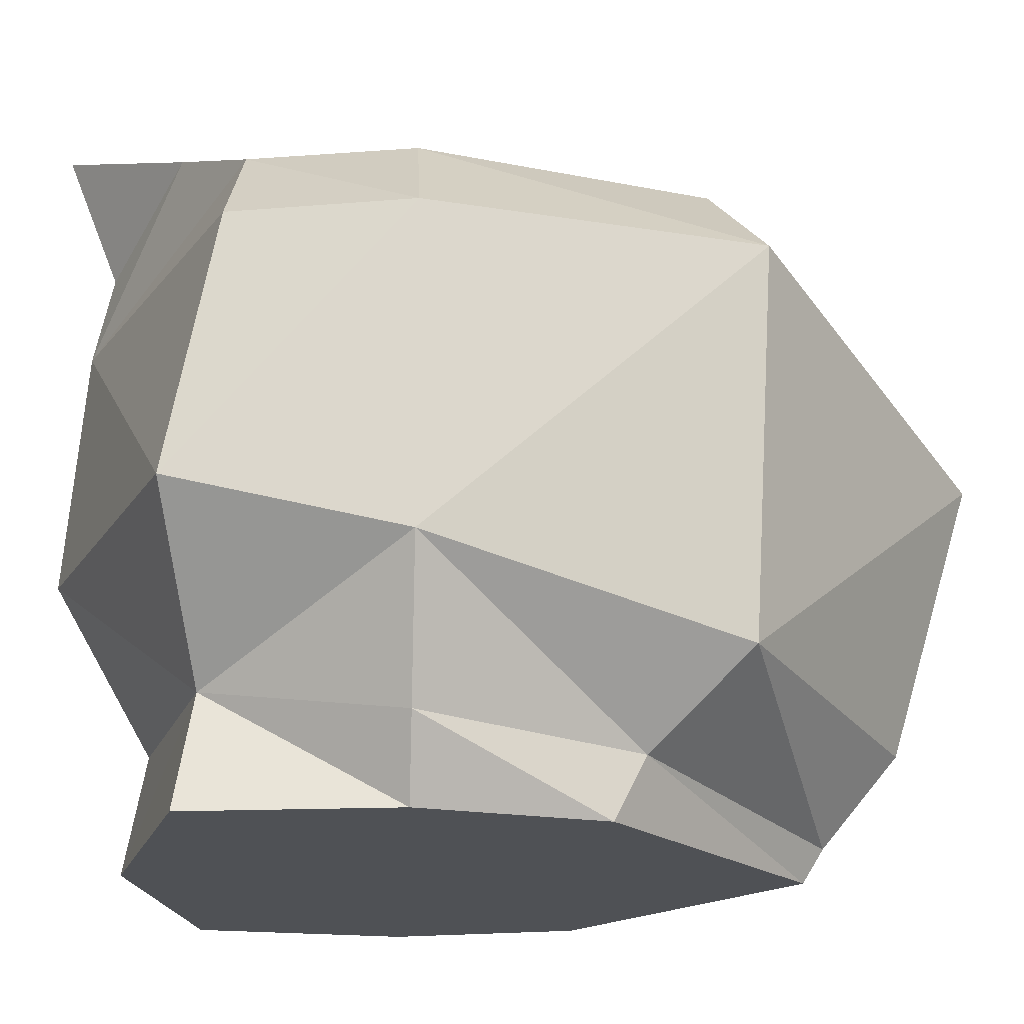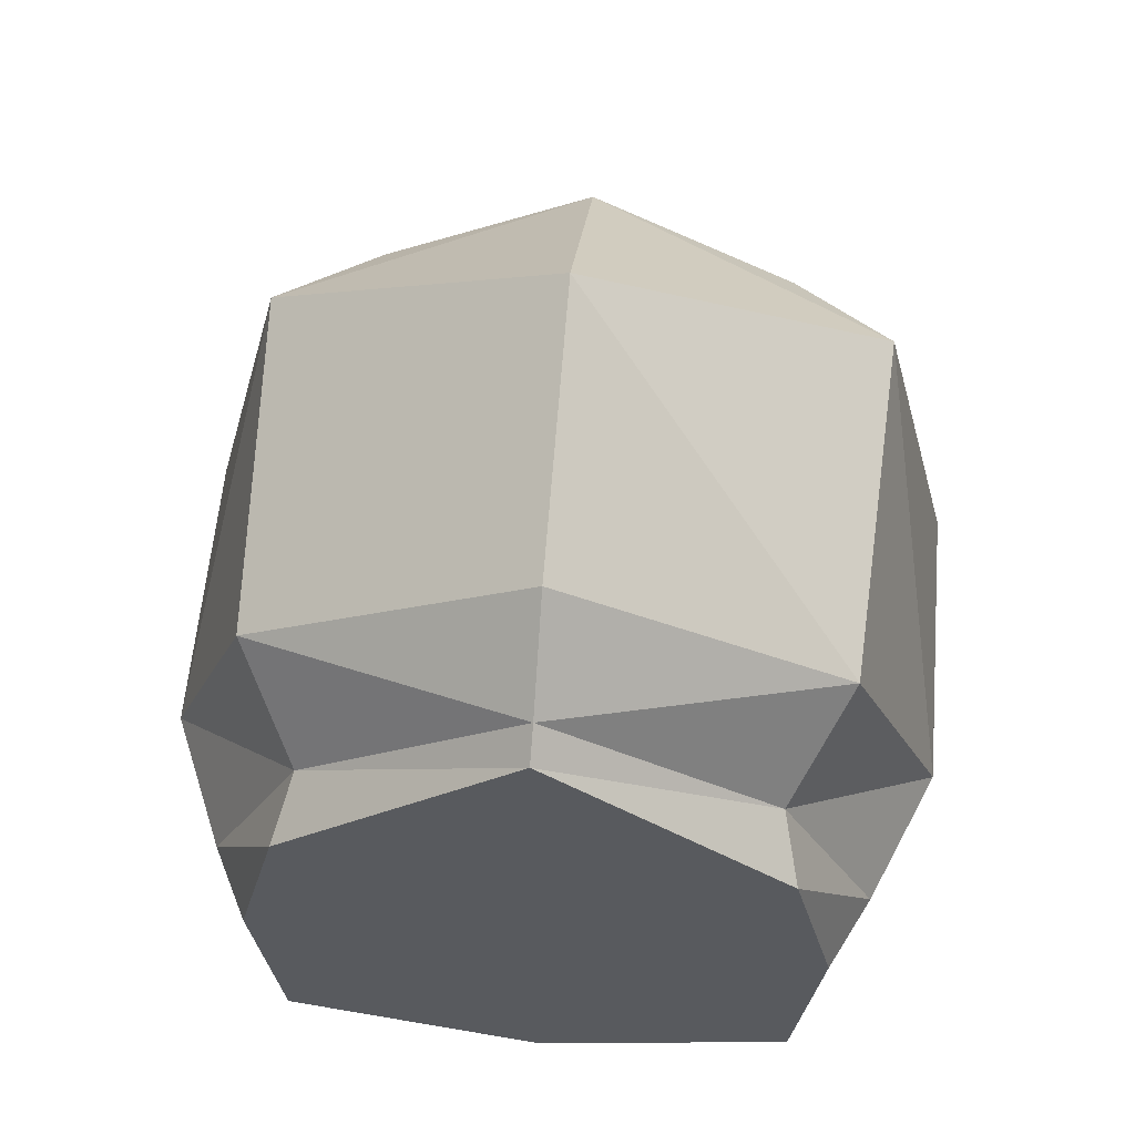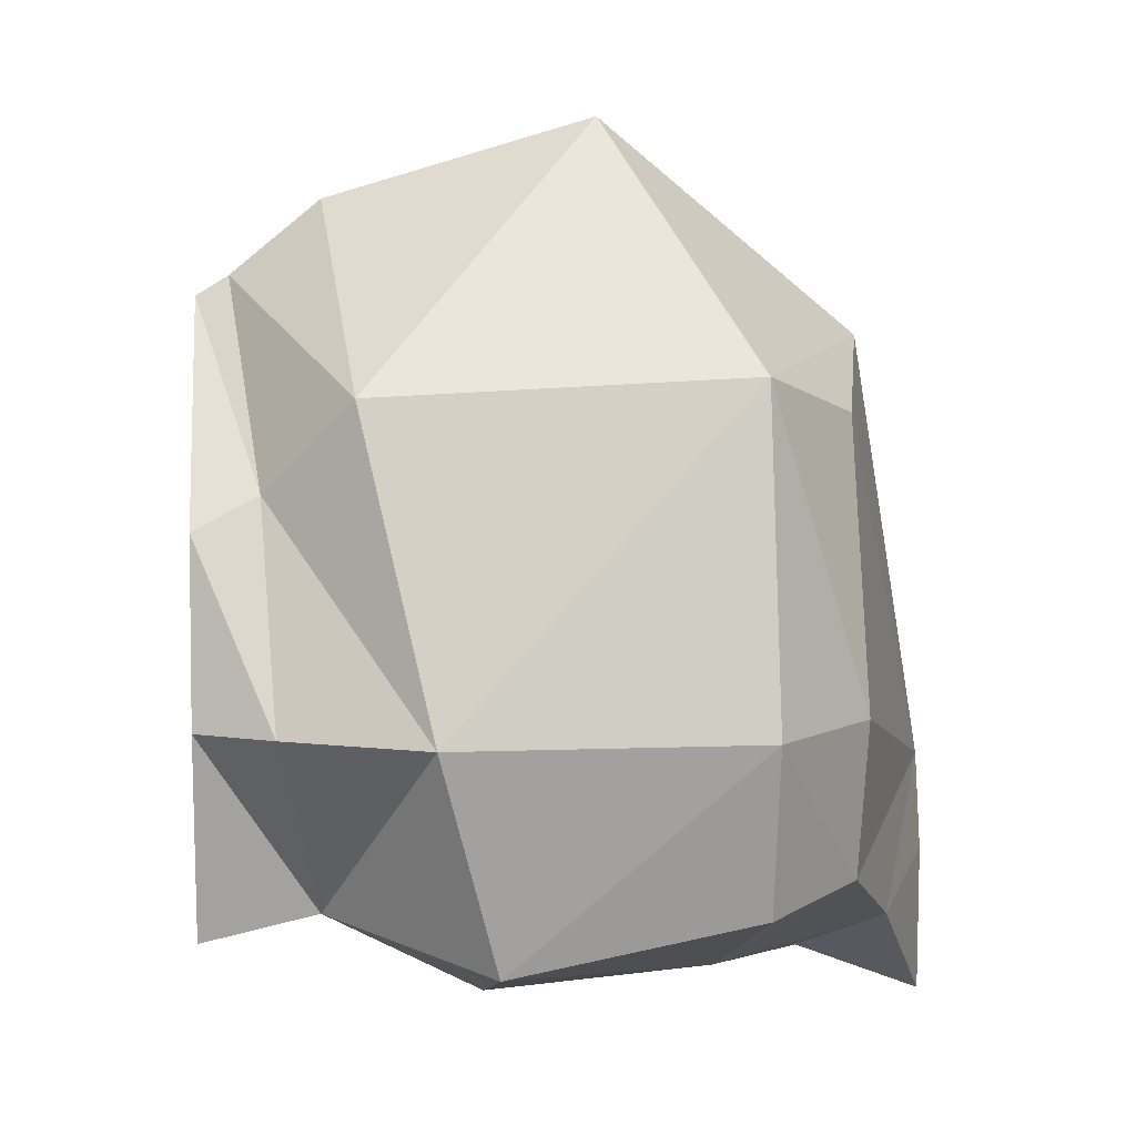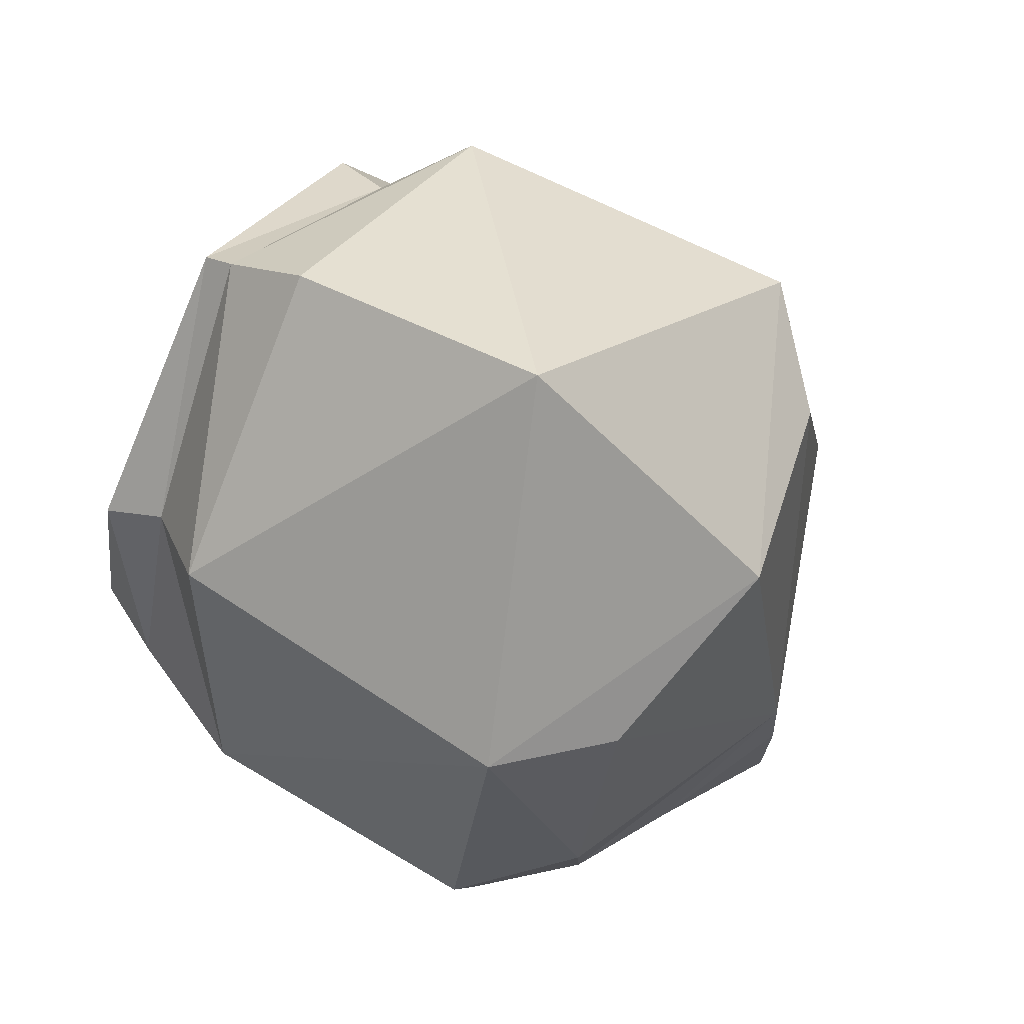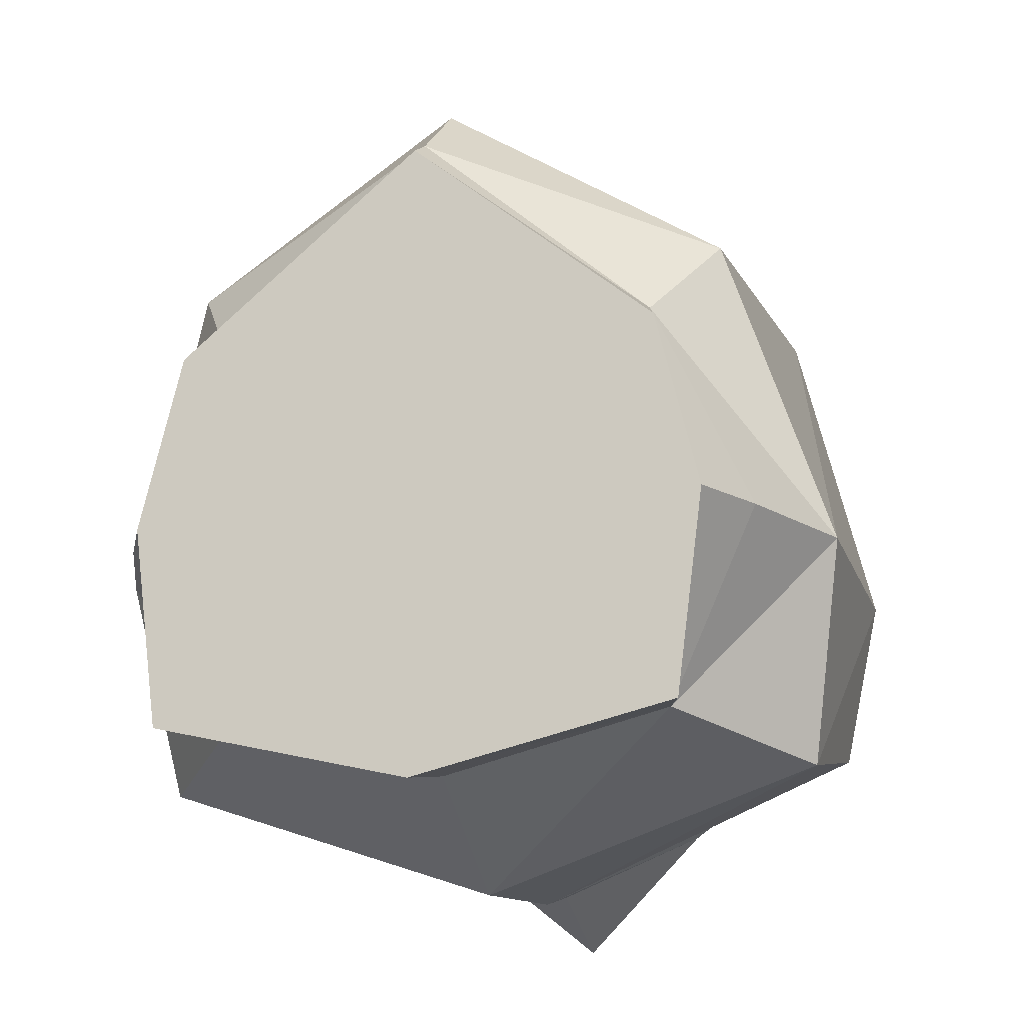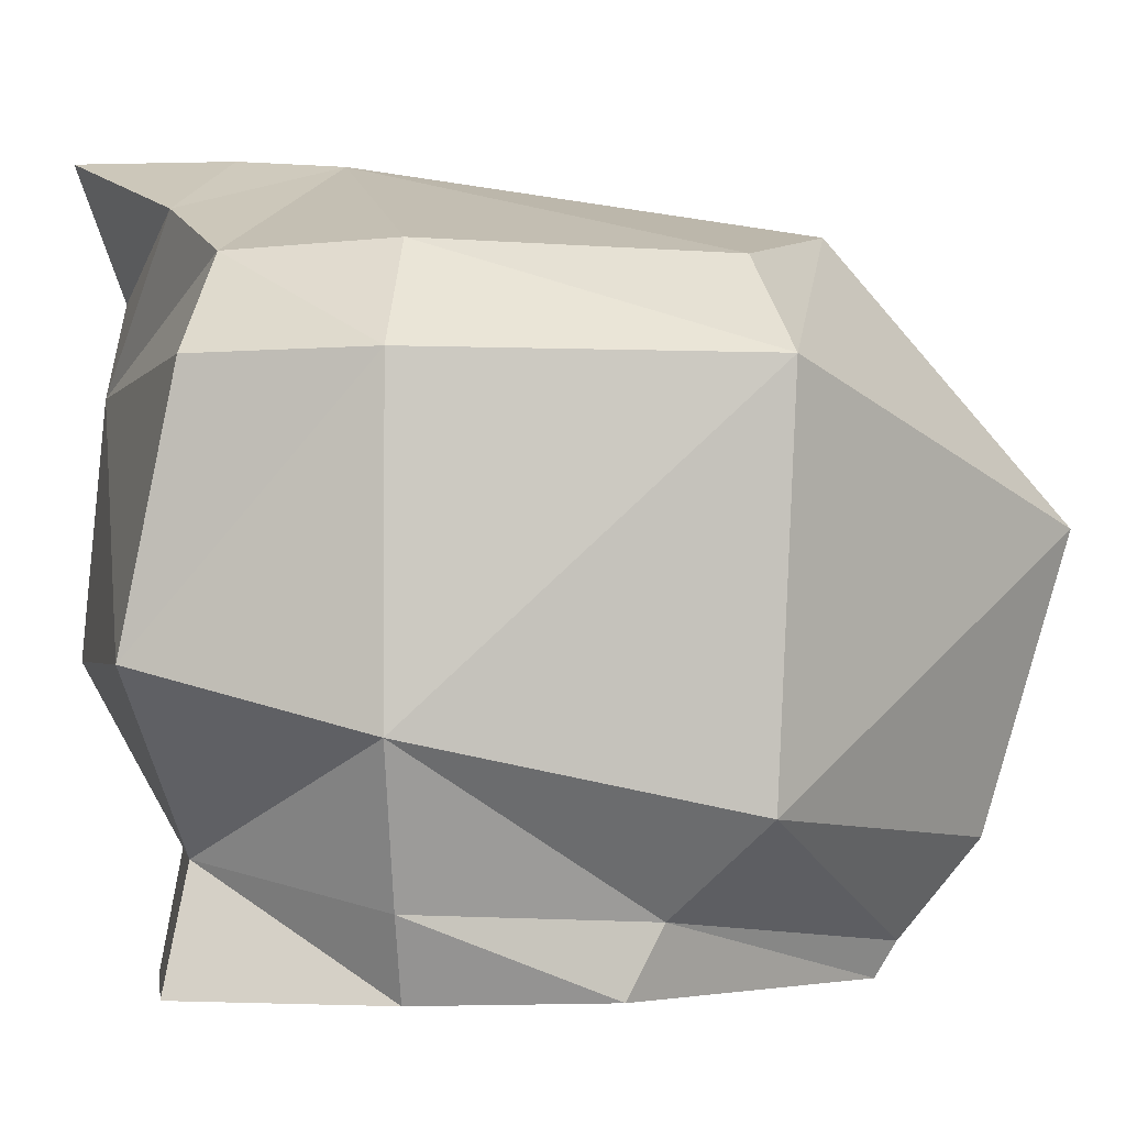
<metadata>
{"format":"obj","ext":"obj","renderer":"f3d","projection":"perspective","resolution":1024,"background":"white","views":[{"elev":-19.7,"azim":-93.2,"up":"+Y"},{"elev":58.8,"azim":5.0,"up":"+Z"},{"elev":8.6,"azim":84.3,"up":"+Z"},{"elev":71.6,"azim":120.5,"up":"+Z"},{"elev":-16.7,"azim":15.5,"up":"+Z"},{"elev":-2.7,"azim":-84.5,"up":"+Y"}]}
</metadata>
<code>
o Cube.001
v -0.238 0.3091 0.1998
v -0.2812 -0.4002 0.08406
v -0.3037 0.3093 -0.3021
v -0.3004 -0.4002 -0.3539
v 0.238 0.3091 0.1998
v 0.2812 -0.4002 0.08406
v 0.3037 0.3093 -0.3021
v 0.3004 -0.4002 -0.3539
v -0.3278 -0.2269 0.2271
v 0.4002 -0.08515 -0.3739
v -0.4002 -0.08515 -0.3739
v 0.3278 -0.2269 0.2271
v 0.3308 -0.4002 -0.1198
v -0.3265 0.3162 -0.1198
v 0.3265 0.3162 -0.1198
v -0.3308 -0.4002 -0.1198
v -0.443 -0.1511 -0.1198
v 0.443 -0.1511 -0.1198
v 0 -0.4002 0.3172
v 0 -0.4002 -0.4247
v 0 0.3602 0.268
v 0 -0.2565 0.4262
v 0 -0.0764 -0.5098
v 0 -0.4002 -0.1198
v 0 0.4426 -0.2306
v 0.4002 0.2001 -0.3187
v -0.3511 0.2001 0.248
v -0.4002 0.2001 -0.3187
v 0.3511 0.2001 0.248
v -0.443 0.2001 -0.1198
v 0.443 0.2001 -0.1198
v 0 0.05733 0.5188
v 0 0.2001 -0.4863
v -0.2617 -0.3262 0.1206
v -0.2656 -0.2692 -0.3343
v 0.2617 -0.3262 0.1206
v 0.2656 -0.2692 -0.3343
v 0.3748 -0.3127 -0.1198
v -0.3748 -0.3127 -0.1198
v 0 -0.2692 -0.4002
v 0 -0.362 0.3402
v 0 0.4501 -0.5222
v 0.1666 0.3734 -0.3801
v -0.1666 0.3734 -0.3801
v 0 0.4503 -0.348
v 0 0.3001 -0.4643
f 25 44 3
f 33 7 26
f 15 29 31
f 24 4 20
f 30 3 28
f 21 27 32
f 41 9 34
f 17 35 39
f 18 36 38
f 23 37 40
f 37 18 38
f 34 17 39
f 27 14 30
f 2 24 19
f 7 31 26
f 5 25 21
f 1 25 14
f 6 24 13
f 35 23 40
f 12 41 36
f 29 21 32
f 24 8 13
f 3 33 28
f 25 3 14
f 11 33 23
f 12 32 22
f 10 31 18
f 27 17 9
f 32 9 22
f 30 11 17
f 18 29 12
f 33 10 23
f 36 19 6
f 35 20 4
f 2 39 16
f 37 13 8
f 20 37 8
f 38 6 13
f 16 35 4
f 19 34 2
f 25 15 7
f 33 43 7
f 15 5 29
f 24 16 4
f 30 14 3
f 21 1 27
f 41 22 9
f 17 11 35
f 18 12 36
f 23 10 37
f 37 10 18
f 34 9 17
f 27 1 14
f 2 16 24
f 7 15 31
f 5 15 25
f 1 21 25
f 6 19 24
f 35 11 23
f 12 22 41
f 29 5 21
f 24 20 8
f 33 44 46
f 25 43 45
f 11 28 33
f 12 29 32
f 10 26 31
f 27 30 17
f 32 27 9
f 30 28 11
f 18 31 29
f 33 26 10
f 36 41 19
f 35 40 20
f 2 34 39
f 37 38 13
f 20 40 37
f 38 36 6
f 16 39 35
f 19 41 34
f 45 43 42
f 46 42 43
f 44 42 46
f 45 42 44
f 25 45 44
f 33 46 43
f 33 3 44
f 25 7 43

</code>
